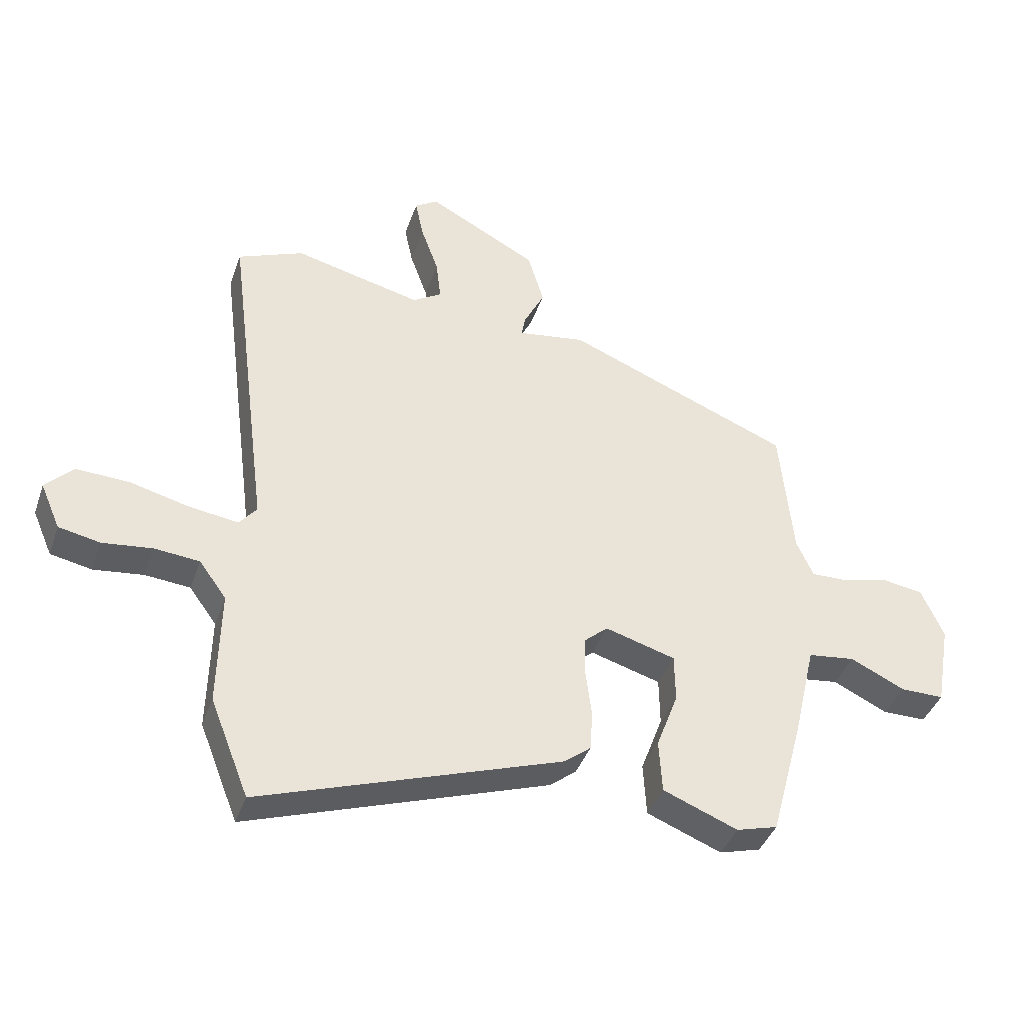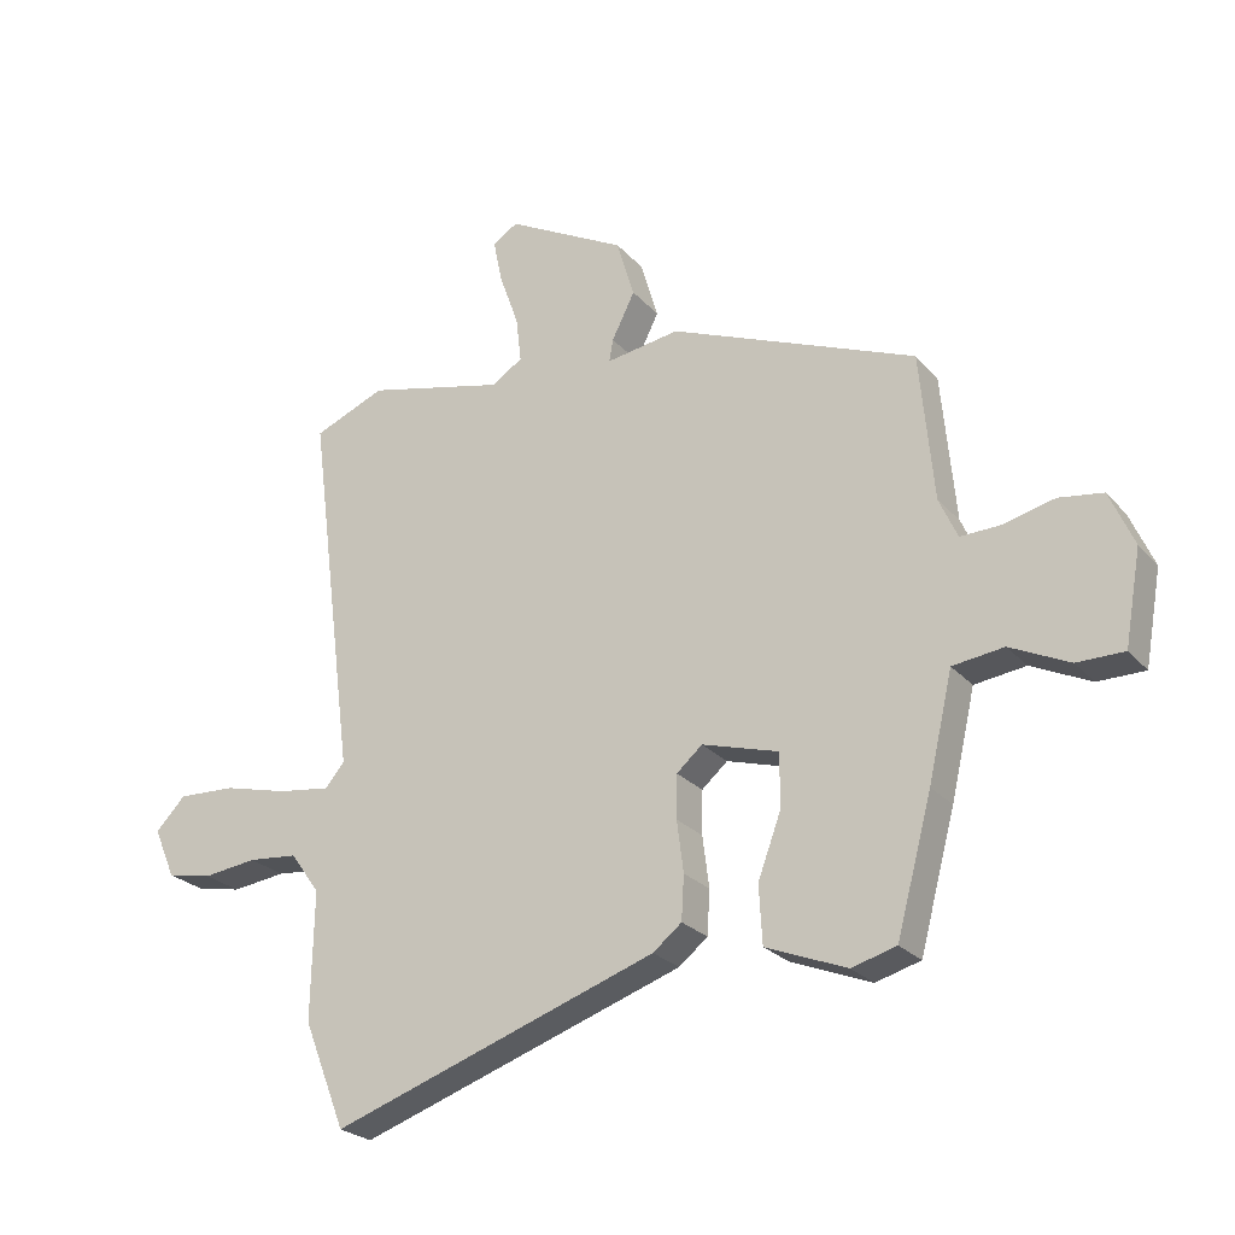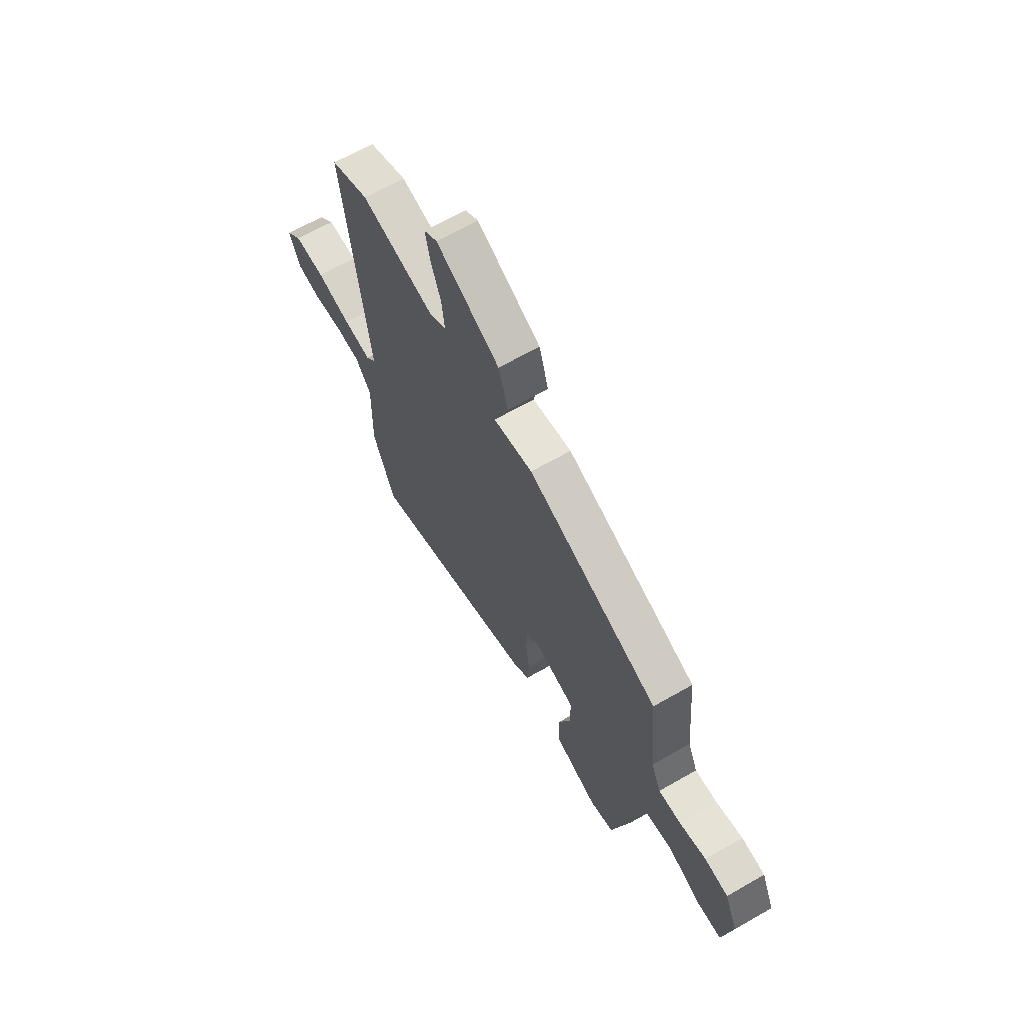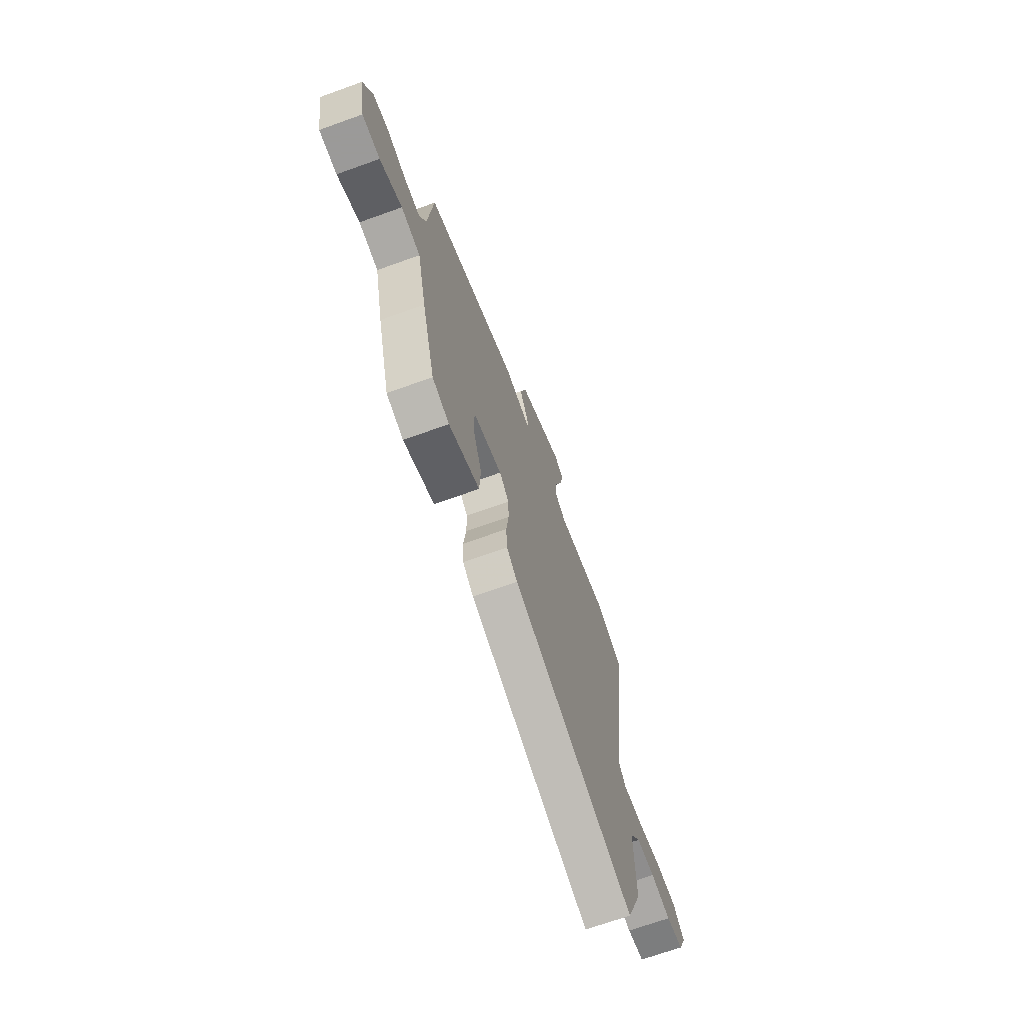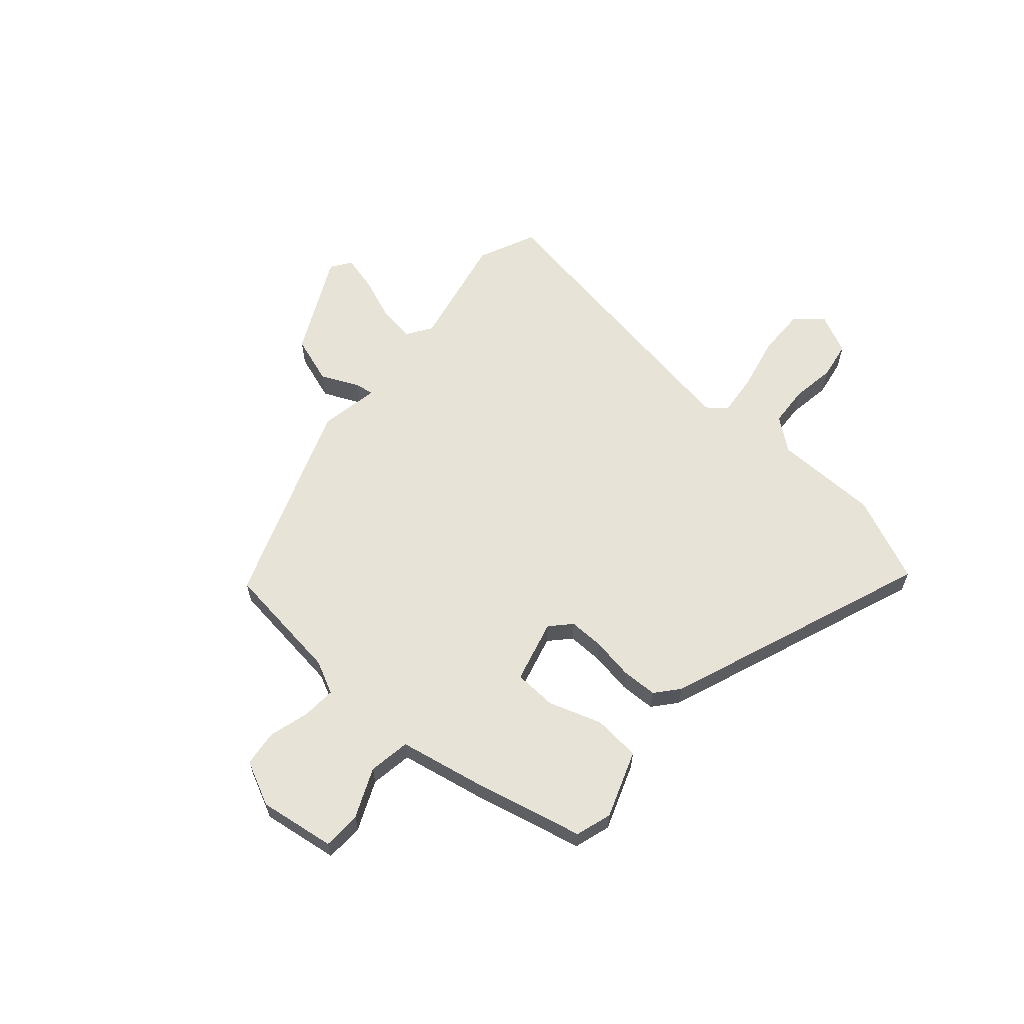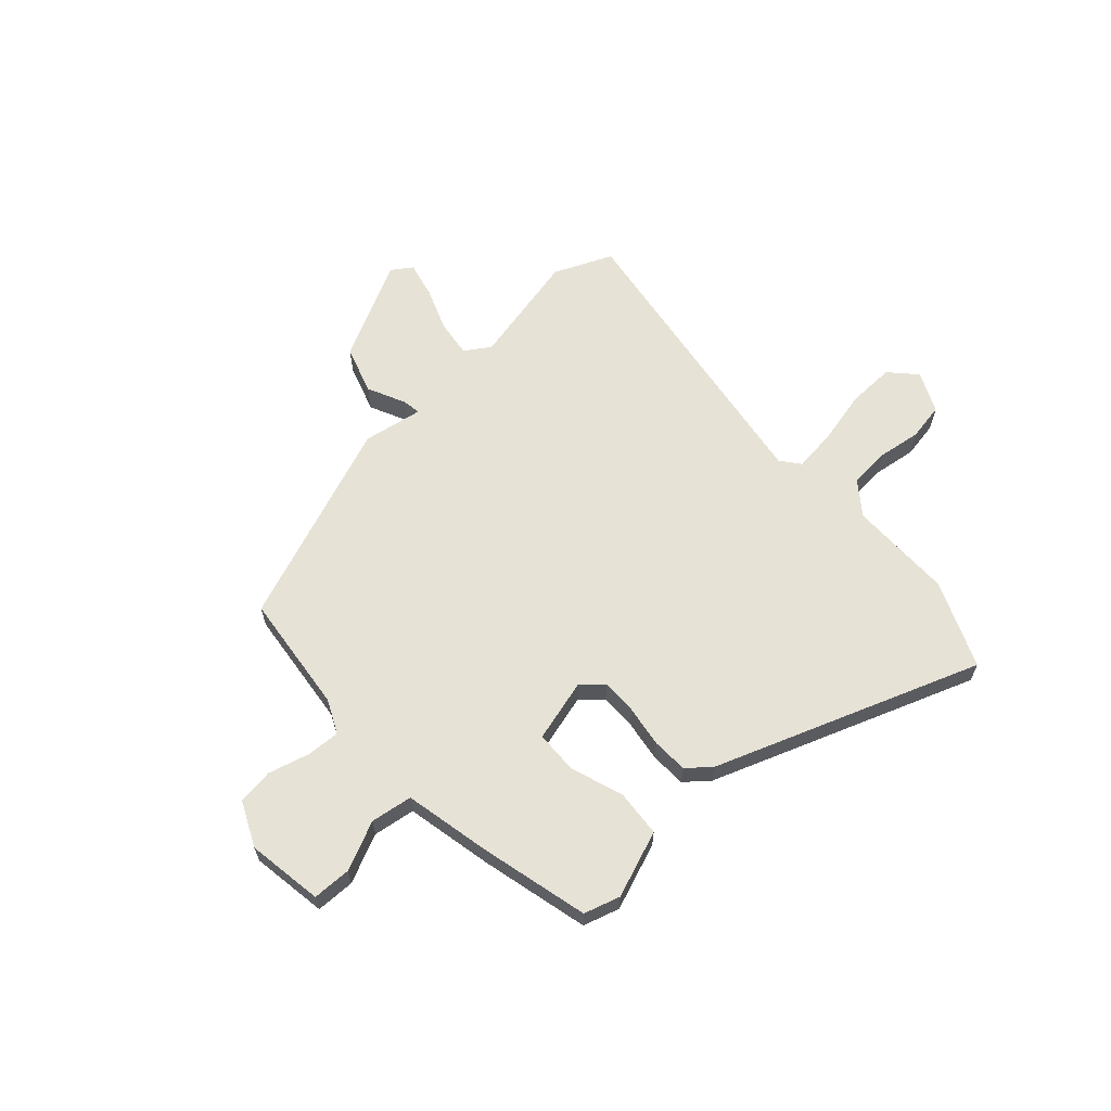
<metadata>
{"format":"obj","ext":"obj","renderer":"f3d","projection":"perspective","resolution":1024,"background":"white","views":[{"elev":-40.2,"azim":-18.4,"up":"+Z"},{"elev":-24.7,"azim":30.8,"up":"+Z"},{"elev":65.5,"azim":60.1,"up":"+Z"},{"elev":-69.5,"azim":109.8,"up":"+Z"},{"elev":61.9,"azim":132.9,"up":"+Y"},{"elev":63.3,"azim":138.9,"up":"+Y"}]}
</metadata>
<code>
v 0.403 0.07 -0.507
v 0.335 0.07 -0.526
v 0.212 0.07 -0.477
v 0.207 0.07 -0.389
v 0.243 0.07 -0.292
v 0.242 0.07 -0.212
v 0.126 0.07 -0.178
v 0.087 0.07 -0.212
v 0.086 0.07 -0.278
v 0.096 0.07 -0.356
v 0.092 0.07 -0.423
v 0.048 0.07 -0.458
v -0.449 0.07 -0.628
v -0.513 0.07 -0.466
v -0.509 0.07 -0.272
v -0.554 0.07 -0.21
v -0.629 0.07 -0.203
v -0.711 0.07 -0.213
v -0.78 0.07 -0.199
v -0.813 0.07 -0.123
v -0.767 0.07 -0.076
v -0.679 0.07 -0.08
v -0.58 0.07 -0.105
v -0.5 0.07 -0.116
v -0.471 0.07 -0.081
v -0.543 0.07 0.482
v -0.434 0.07 0.527
v -0.223 0.07 0.476
v -0.175 0.07 0.506
v -0.183 0.07 0.575
v -0.212 0.07 0.656
v -0.226 0.07 0.723
v -0.188 0.07 0.748
v -0.006 0.07 0.651
v 0.021 0.07 0.561
v -0.014 0.07 0.491
v -0.02 0.07 0.457
v 0.092 0.07 0.474
v 0.467 0.07 0.322
v 0.488 0.07 0.097
v 0.516 0.07 0.035
v 0.579 0.07 0.037
v 0.655 0.07 0.056
v 0.722 0.07 0.046
v 0.759 0.07 -0.038
v 0.734 0.07 -0.179
v 0.662 0.07 -0.179
v 0.572 0.07 -0.136
v 0.494 0.07 -0.146
v 0.457 0.07 -0.306
v 0.403 0 -0.507
v 0.335 0 -0.526
v 0.212 0 -0.477
v 0.207 0 -0.389
v 0.243 0 -0.292
v 0.242 0 -0.212
v 0.126 0 -0.178
v 0.087 0 -0.212
v 0.086 0 -0.278
v 0.096 0 -0.356
v 0.092 0 -0.423
v 0.048 0 -0.458
v -0.449 0 -0.628
v -0.513 0 -0.466
v -0.509 0 -0.272
v -0.554 0 -0.21
v -0.629 0 -0.203
v -0.711 0 -0.213
v -0.78 0 -0.199
v -0.813 0 -0.123
v -0.767 0 -0.076
v -0.679 0 -0.08
v -0.58 0 -0.105
v -0.5 0 -0.116
v -0.471 0 -0.081
v -0.543 0 0.482
v -0.434 0 0.527
v -0.223 0 0.476
v -0.175 0 0.506
v -0.183 0 0.575
v -0.212 0 0.656
v -0.226 0 0.723
v -0.188 0 0.748
v -0.006 0 0.651
v 0.021 0 0.561
v -0.014 0 0.491
v -0.02 0 0.457
v 0.092 0 0.474
v 0.467 0 0.322
v 0.488 0 0.097
v 0.516 0 0.035
v 0.579 0 0.037
v 0.655 0 0.056
v 0.722 0 0.046
v 0.759 0 -0.038
v 0.734 0 -0.179
v 0.662 0 -0.179
v 0.572 0 -0.136
v 0.494 0 -0.146
v 0.457 0 -0.306
f 3 4 5
f 2 3 5
f 1 2 5
f 50 1 5
f 49 50 5
f 46 47 48
f 45 46 48
f 44 45 48
f 43 44 48
f 42 43 48
f 41 42 48 49
f 49 5 6
f 41 49 6
f 40 41 6
f 40 6 7
f 39 40 7
f 38 39 7
f 37 38 7
f 34 35 36
f 33 34 36
f 32 33 36
f 31 32 36
f 30 31 36
f 29 30 36 37
f 37 7 8
f 29 37 8
f 28 29 8
f 28 8 9
f 27 28 9
f 26 27 9
f 25 26 9
f 21 22 23
f 20 21 23
f 19 20 23
f 18 19 23
f 17 18 23
f 16 17 23 24
f 10 11 12
f 9 10 12
f 25 9 12
f 24 25 12
f 16 24 12
f 15 16 12
f 12 13 14 15
f 55 54 53
f 55 53 52
f 55 52 51
f 55 51 100
f 55 100 99
f 98 97 96
f 98 96 95
f 98 95 94
f 98 94 93
f 98 93 92
f 99 98 92 91
f 56 55 99
f 56 99 91
f 56 91 90
f 57 56 90
f 57 90 89
f 57 89 88
f 57 88 87
f 86 85 84
f 86 84 83
f 86 83 82
f 86 82 81
f 86 81 80
f 87 86 80 79
f 58 57 87
f 58 87 79
f 58 79 78
f 59 58 78
f 59 78 77
f 59 77 76
f 59 76 75
f 73 72 71
f 73 71 70
f 73 70 69
f 73 69 68
f 73 68 67
f 74 73 67 66
f 62 61 60
f 62 60 59
f 62 59 75
f 62 75 74
f 62 74 66
f 62 66 65
f 65 64 63 62
f 1 51 52 2
f 2 52 53 3
f 3 53 54 4
f 4 54 55 5
f 5 55 56 6
f 6 56 57 7
f 7 57 58 8
f 8 58 59 9
f 9 59 60 10
f 10 60 61 11
f 11 61 62 12
f 12 62 63 13
f 13 63 64 14
f 14 64 65 15
f 15 65 66 16
f 16 66 67 17
f 17 67 68 18
f 18 68 69 19
f 19 69 70 20
f 20 70 71 21
f 21 71 72 22
f 22 72 73 23
f 23 73 74 24
f 24 74 75 25
f 25 75 76 26
f 26 76 77 27
f 27 77 78 28
f 28 78 79 29
f 29 79 80 30
f 30 80 81 31
f 31 81 82 32
f 32 82 83 33
f 33 83 84 34
f 34 84 85 35
f 35 85 86 36
f 36 86 87 37
f 37 87 88 38
f 38 88 89 39
f 39 89 90 40
f 40 90 91 41
f 41 91 92 42
f 42 92 93 43
f 43 93 94 44
f 44 94 95 45
f 45 95 96 46
f 46 96 97 47
f 47 97 98 48
f 48 98 99 49
f 49 99 100 50
f 50 100 51 1

</code>
